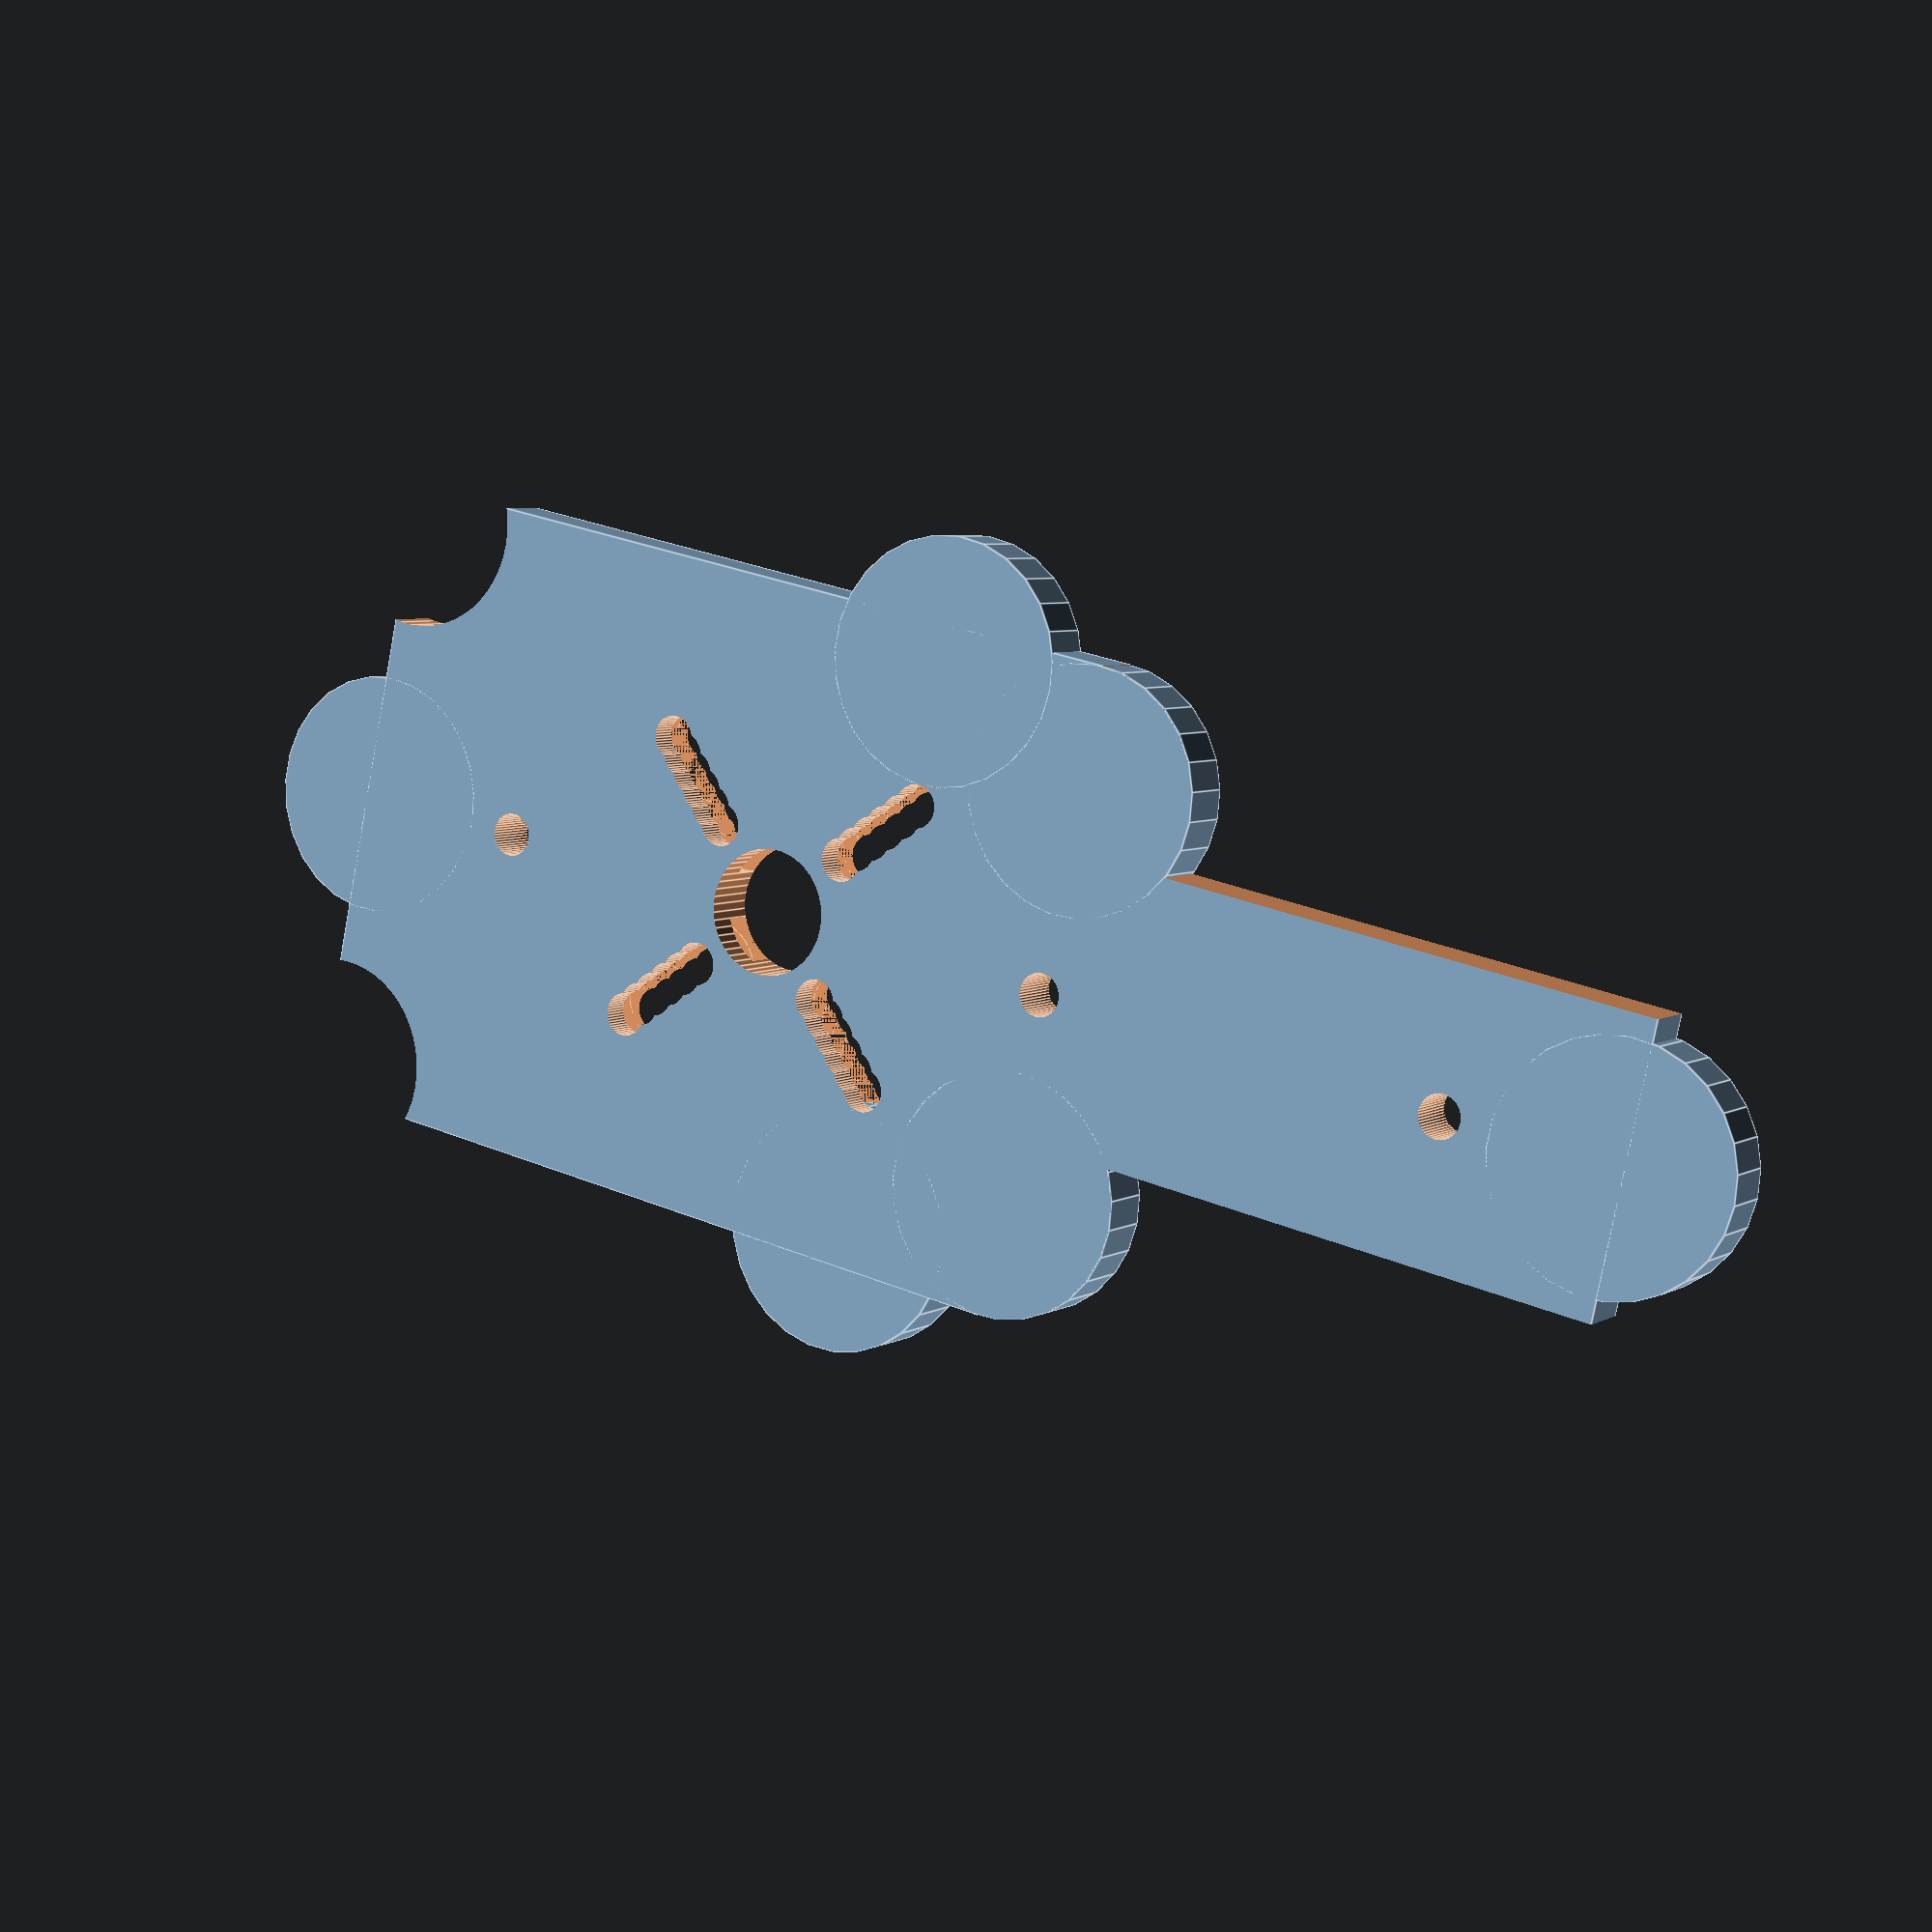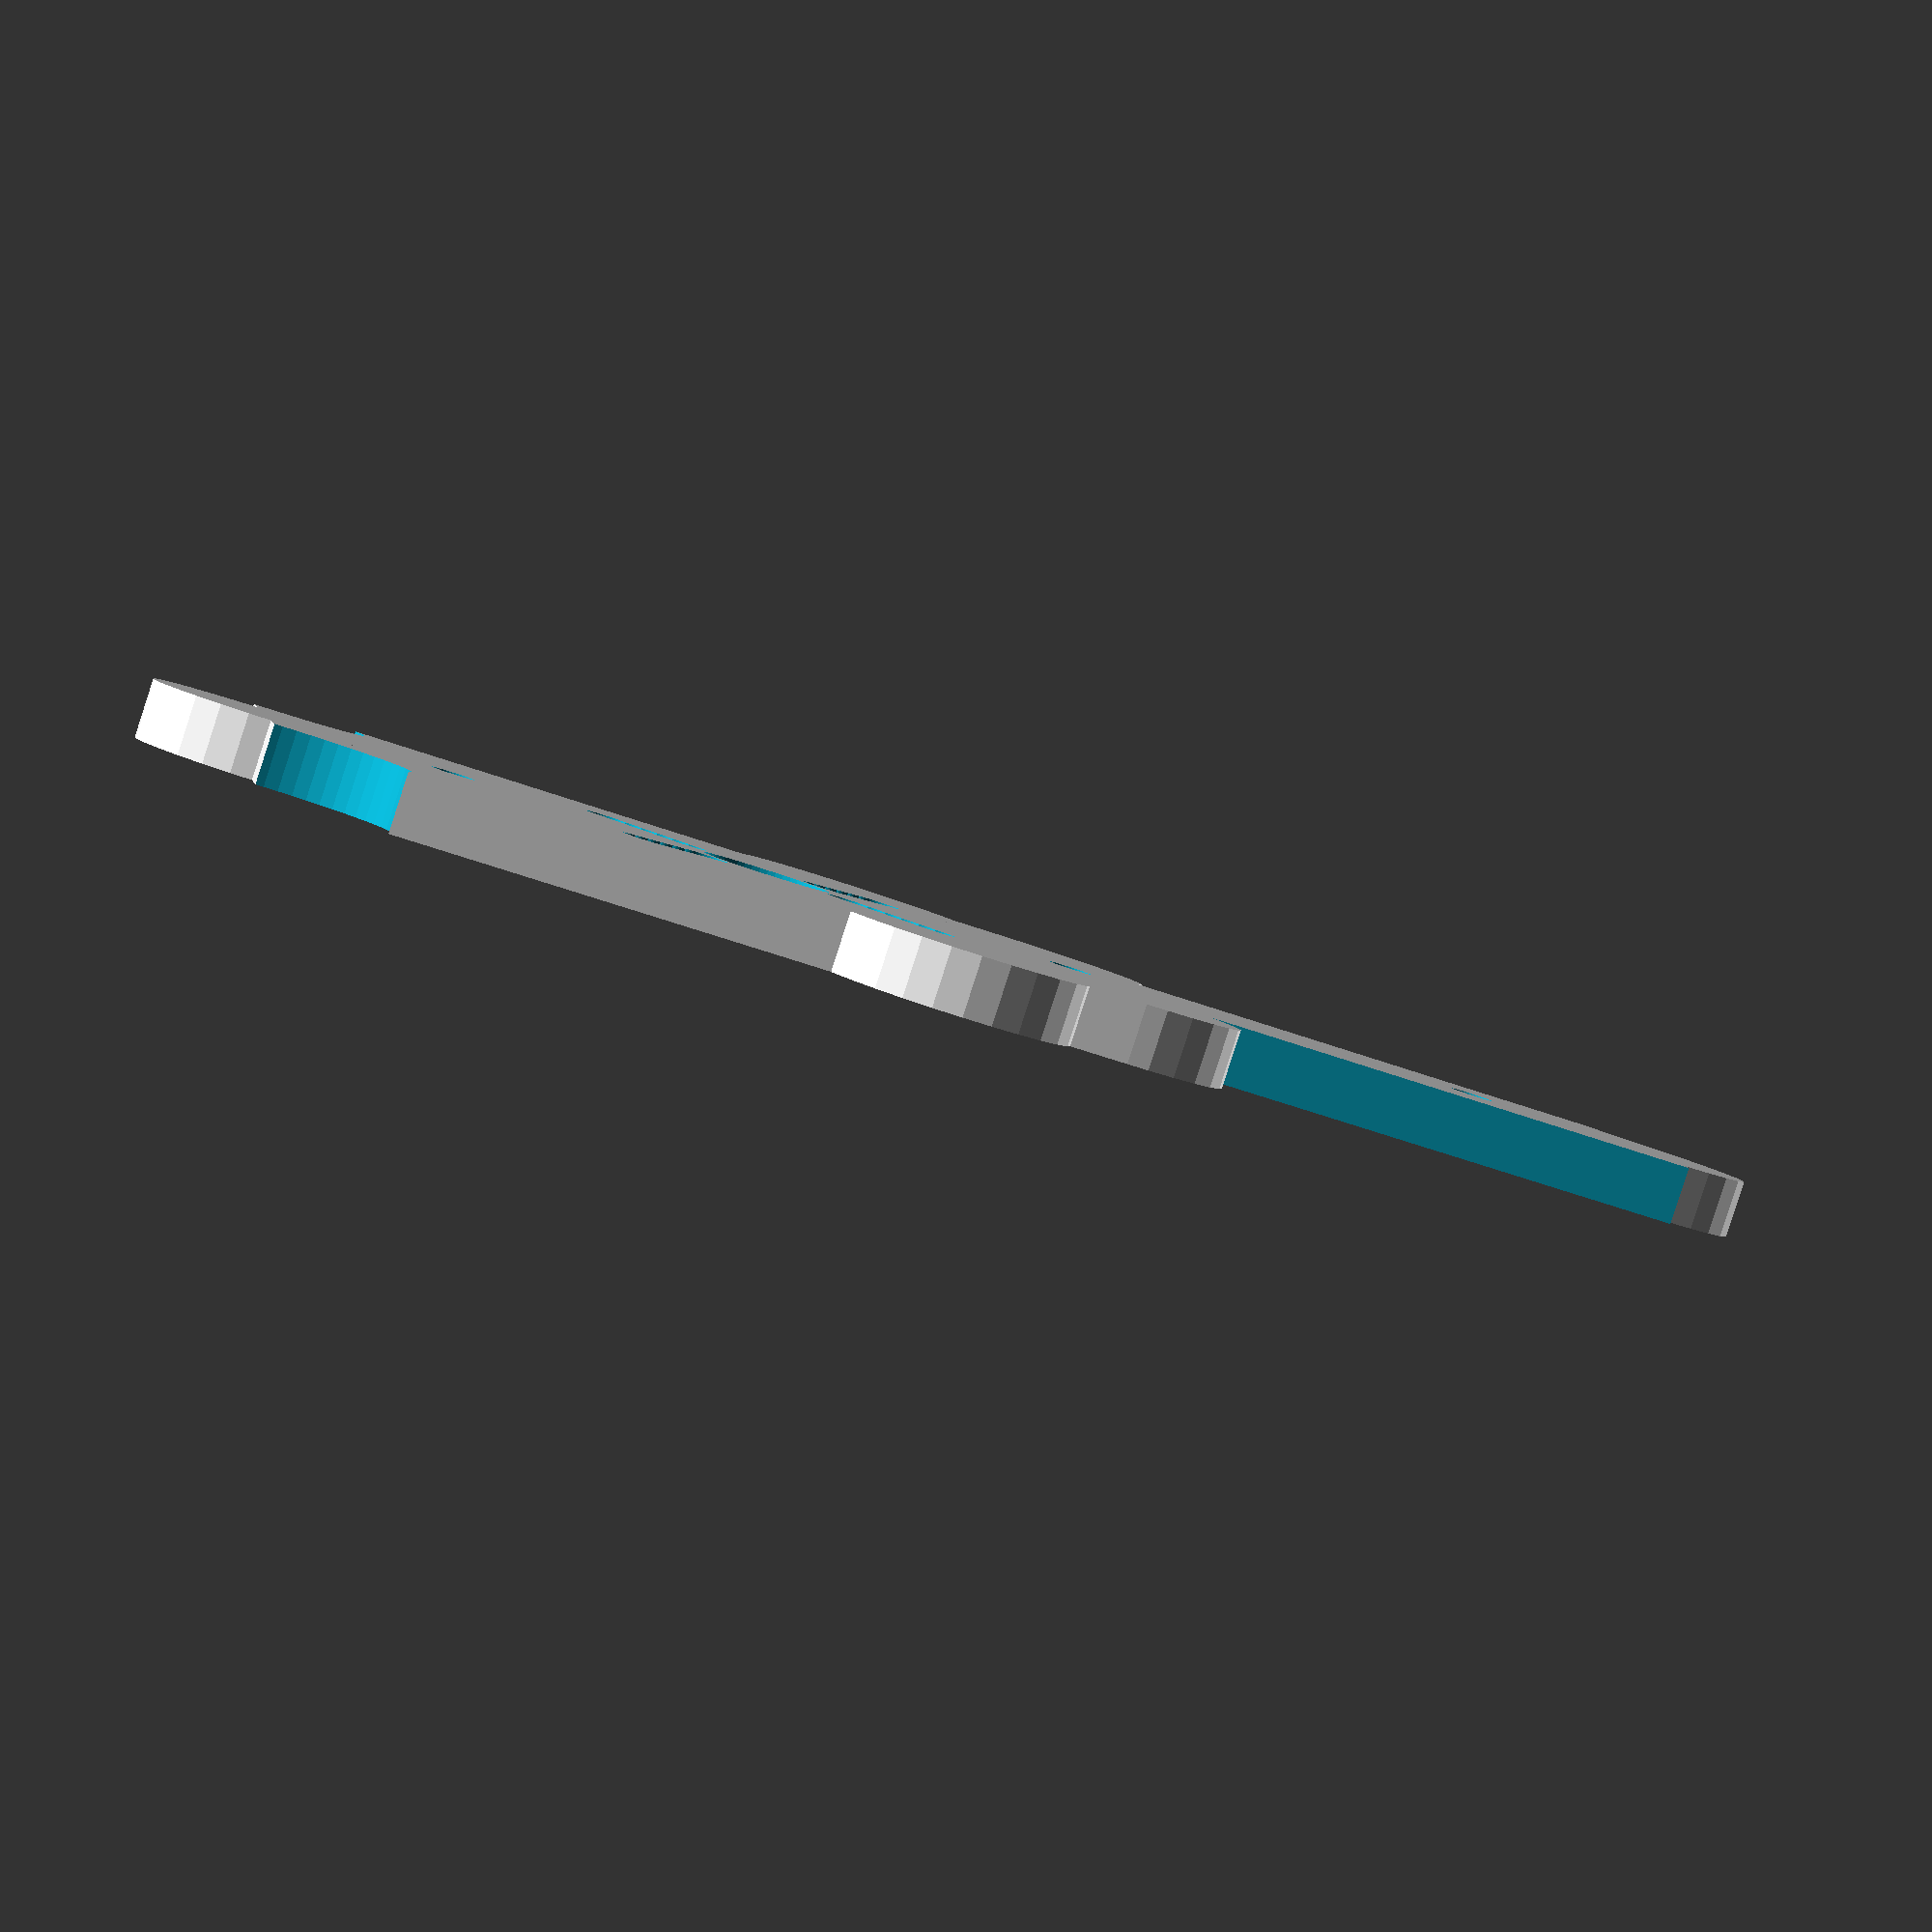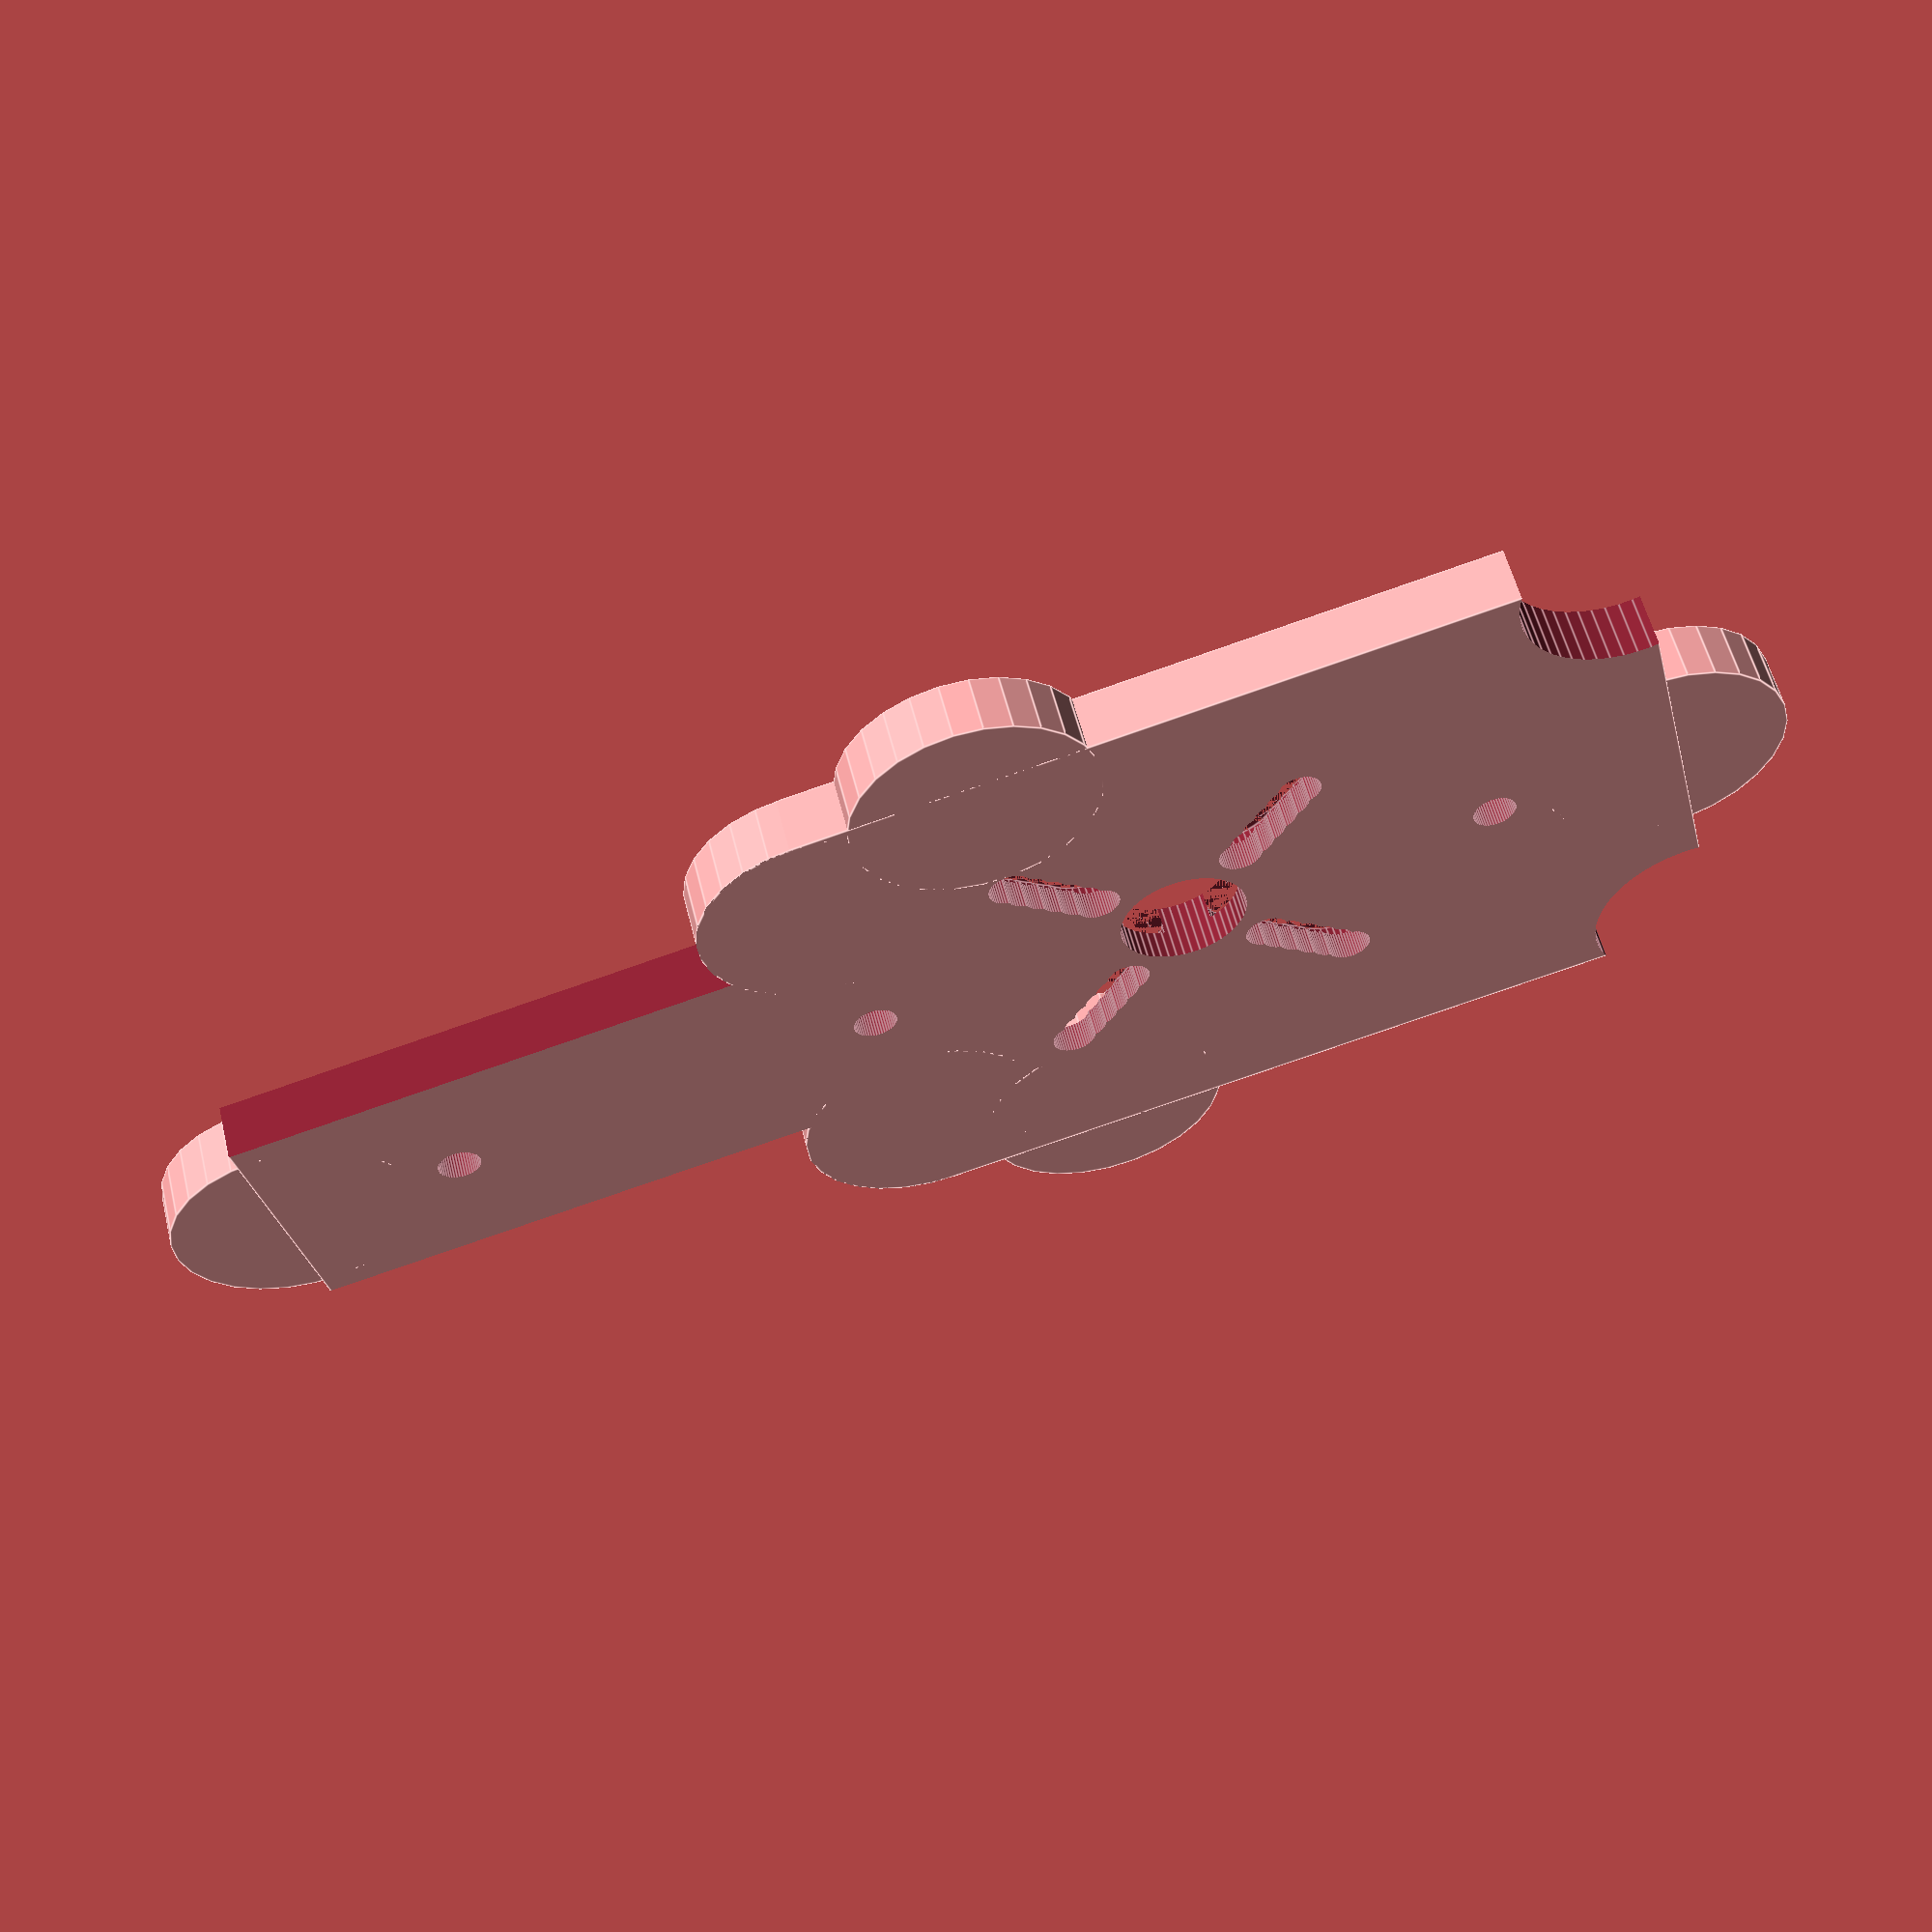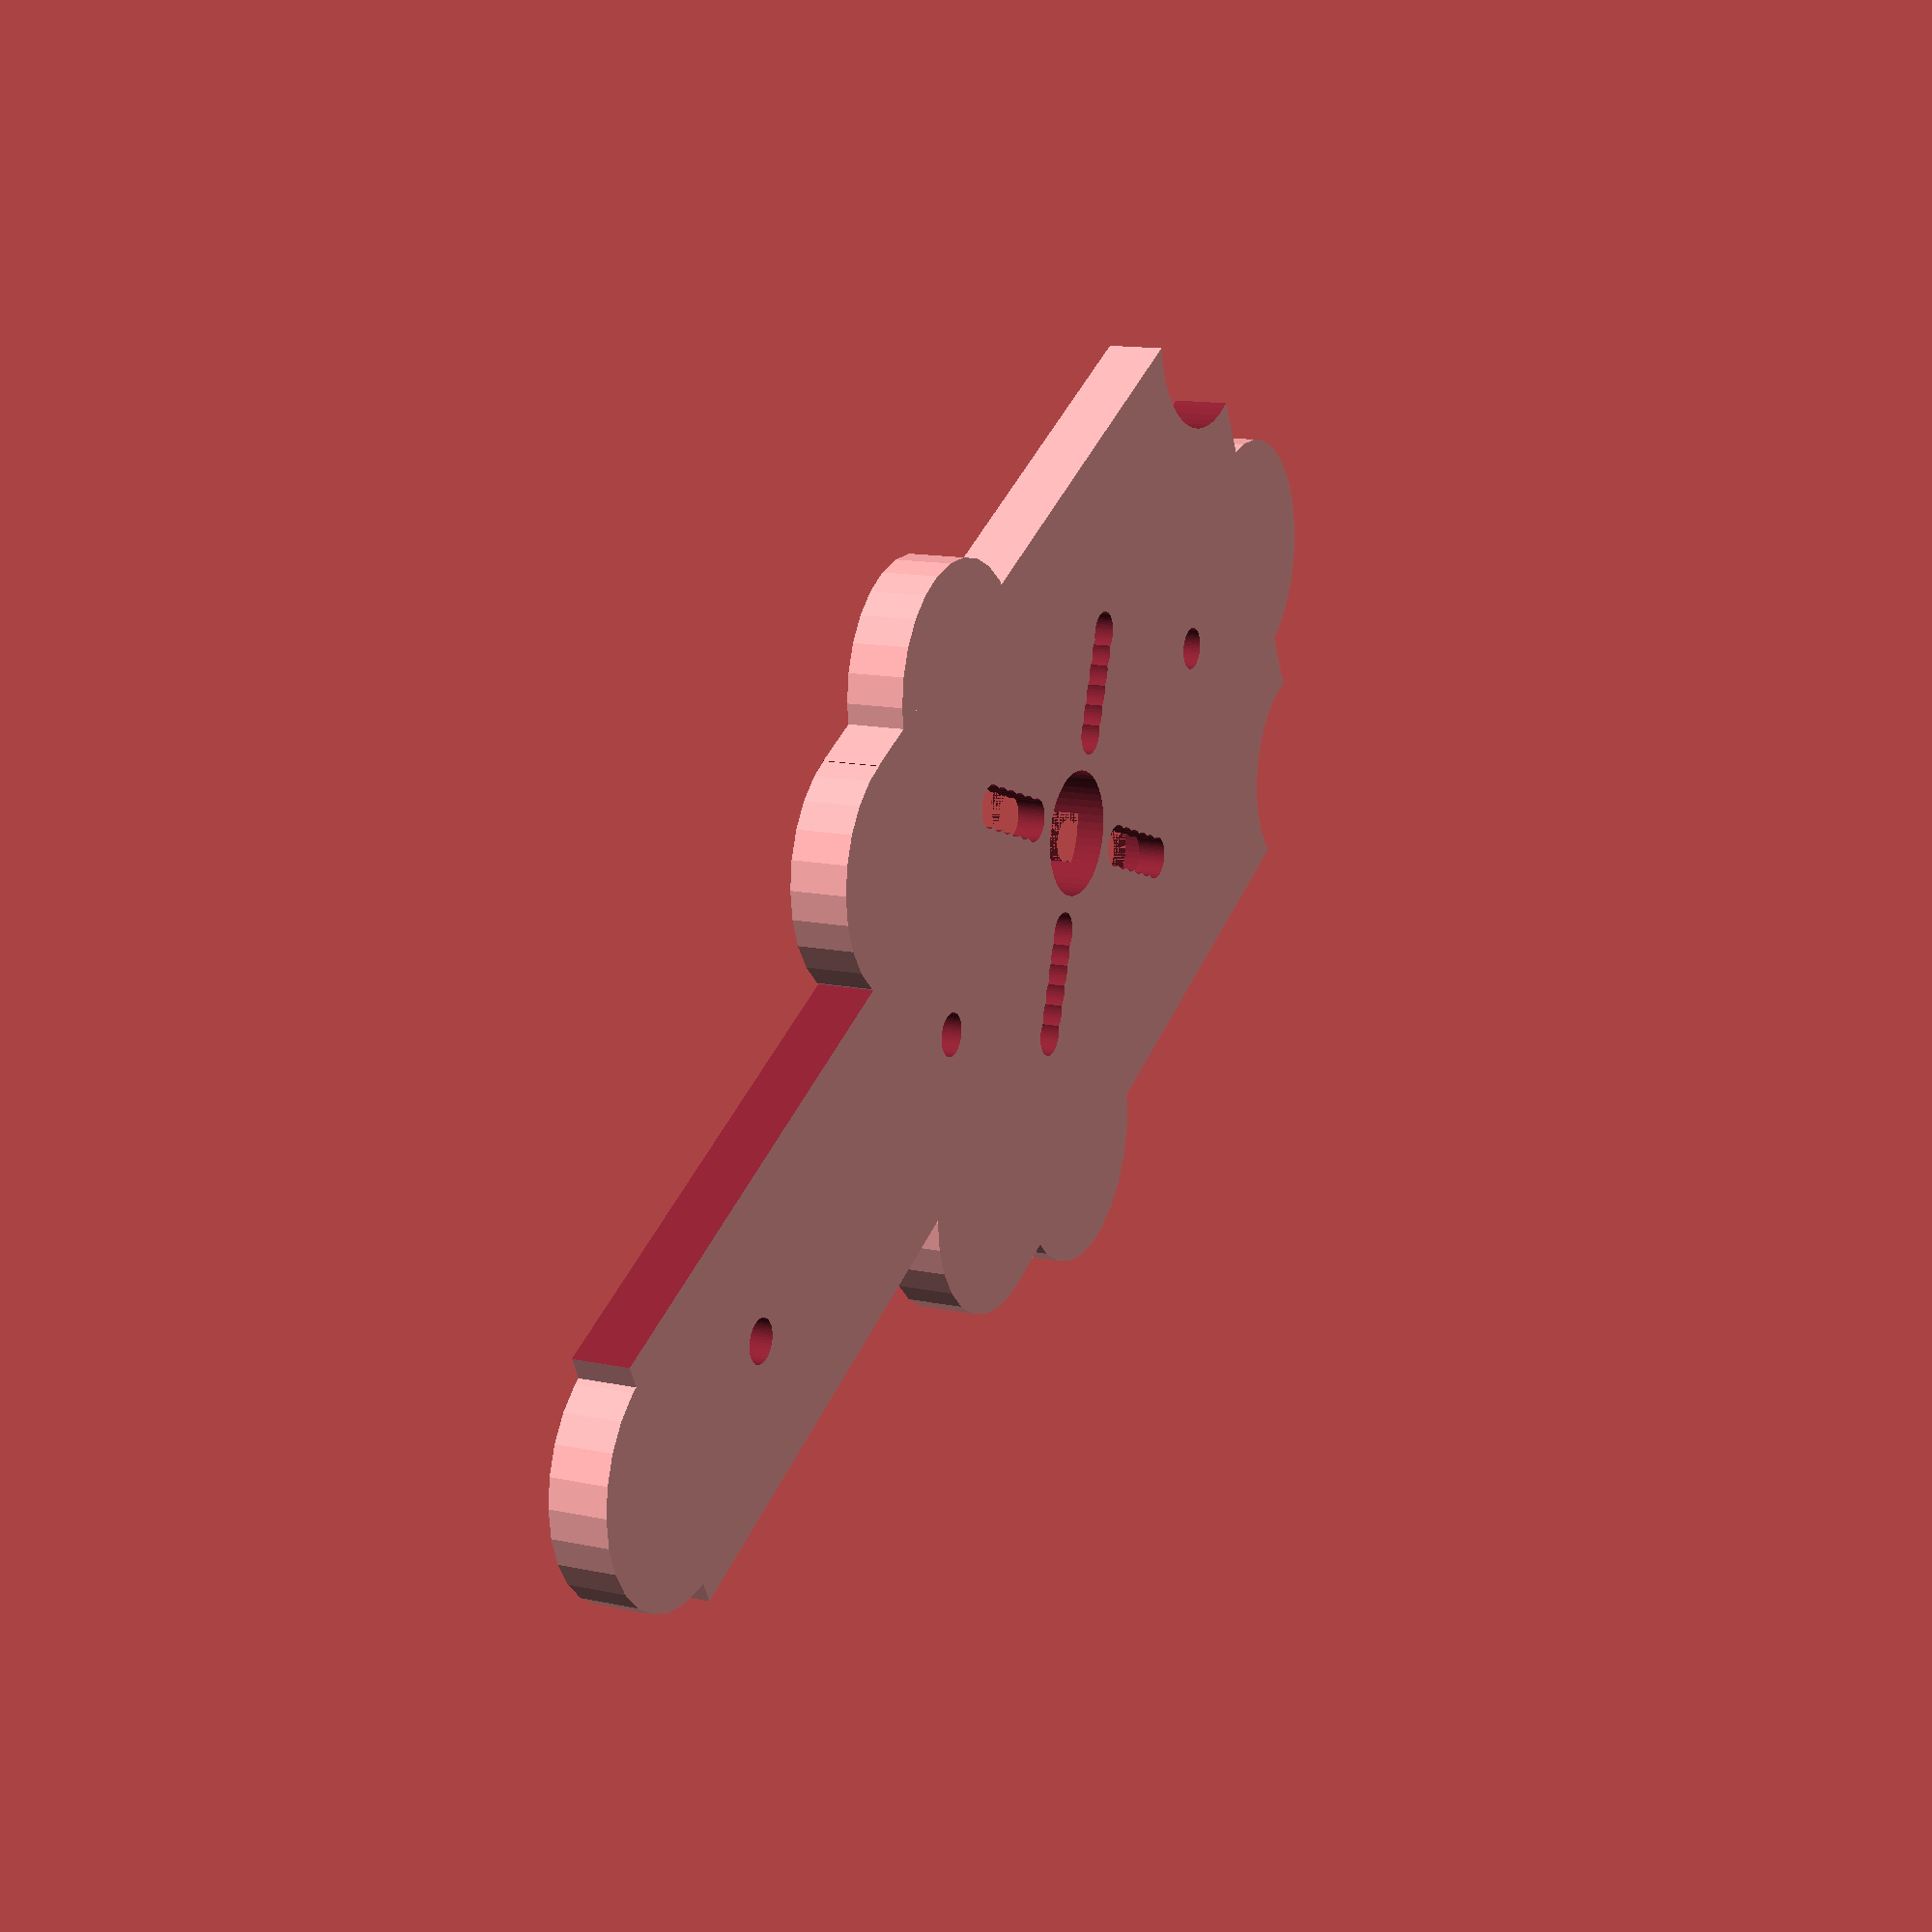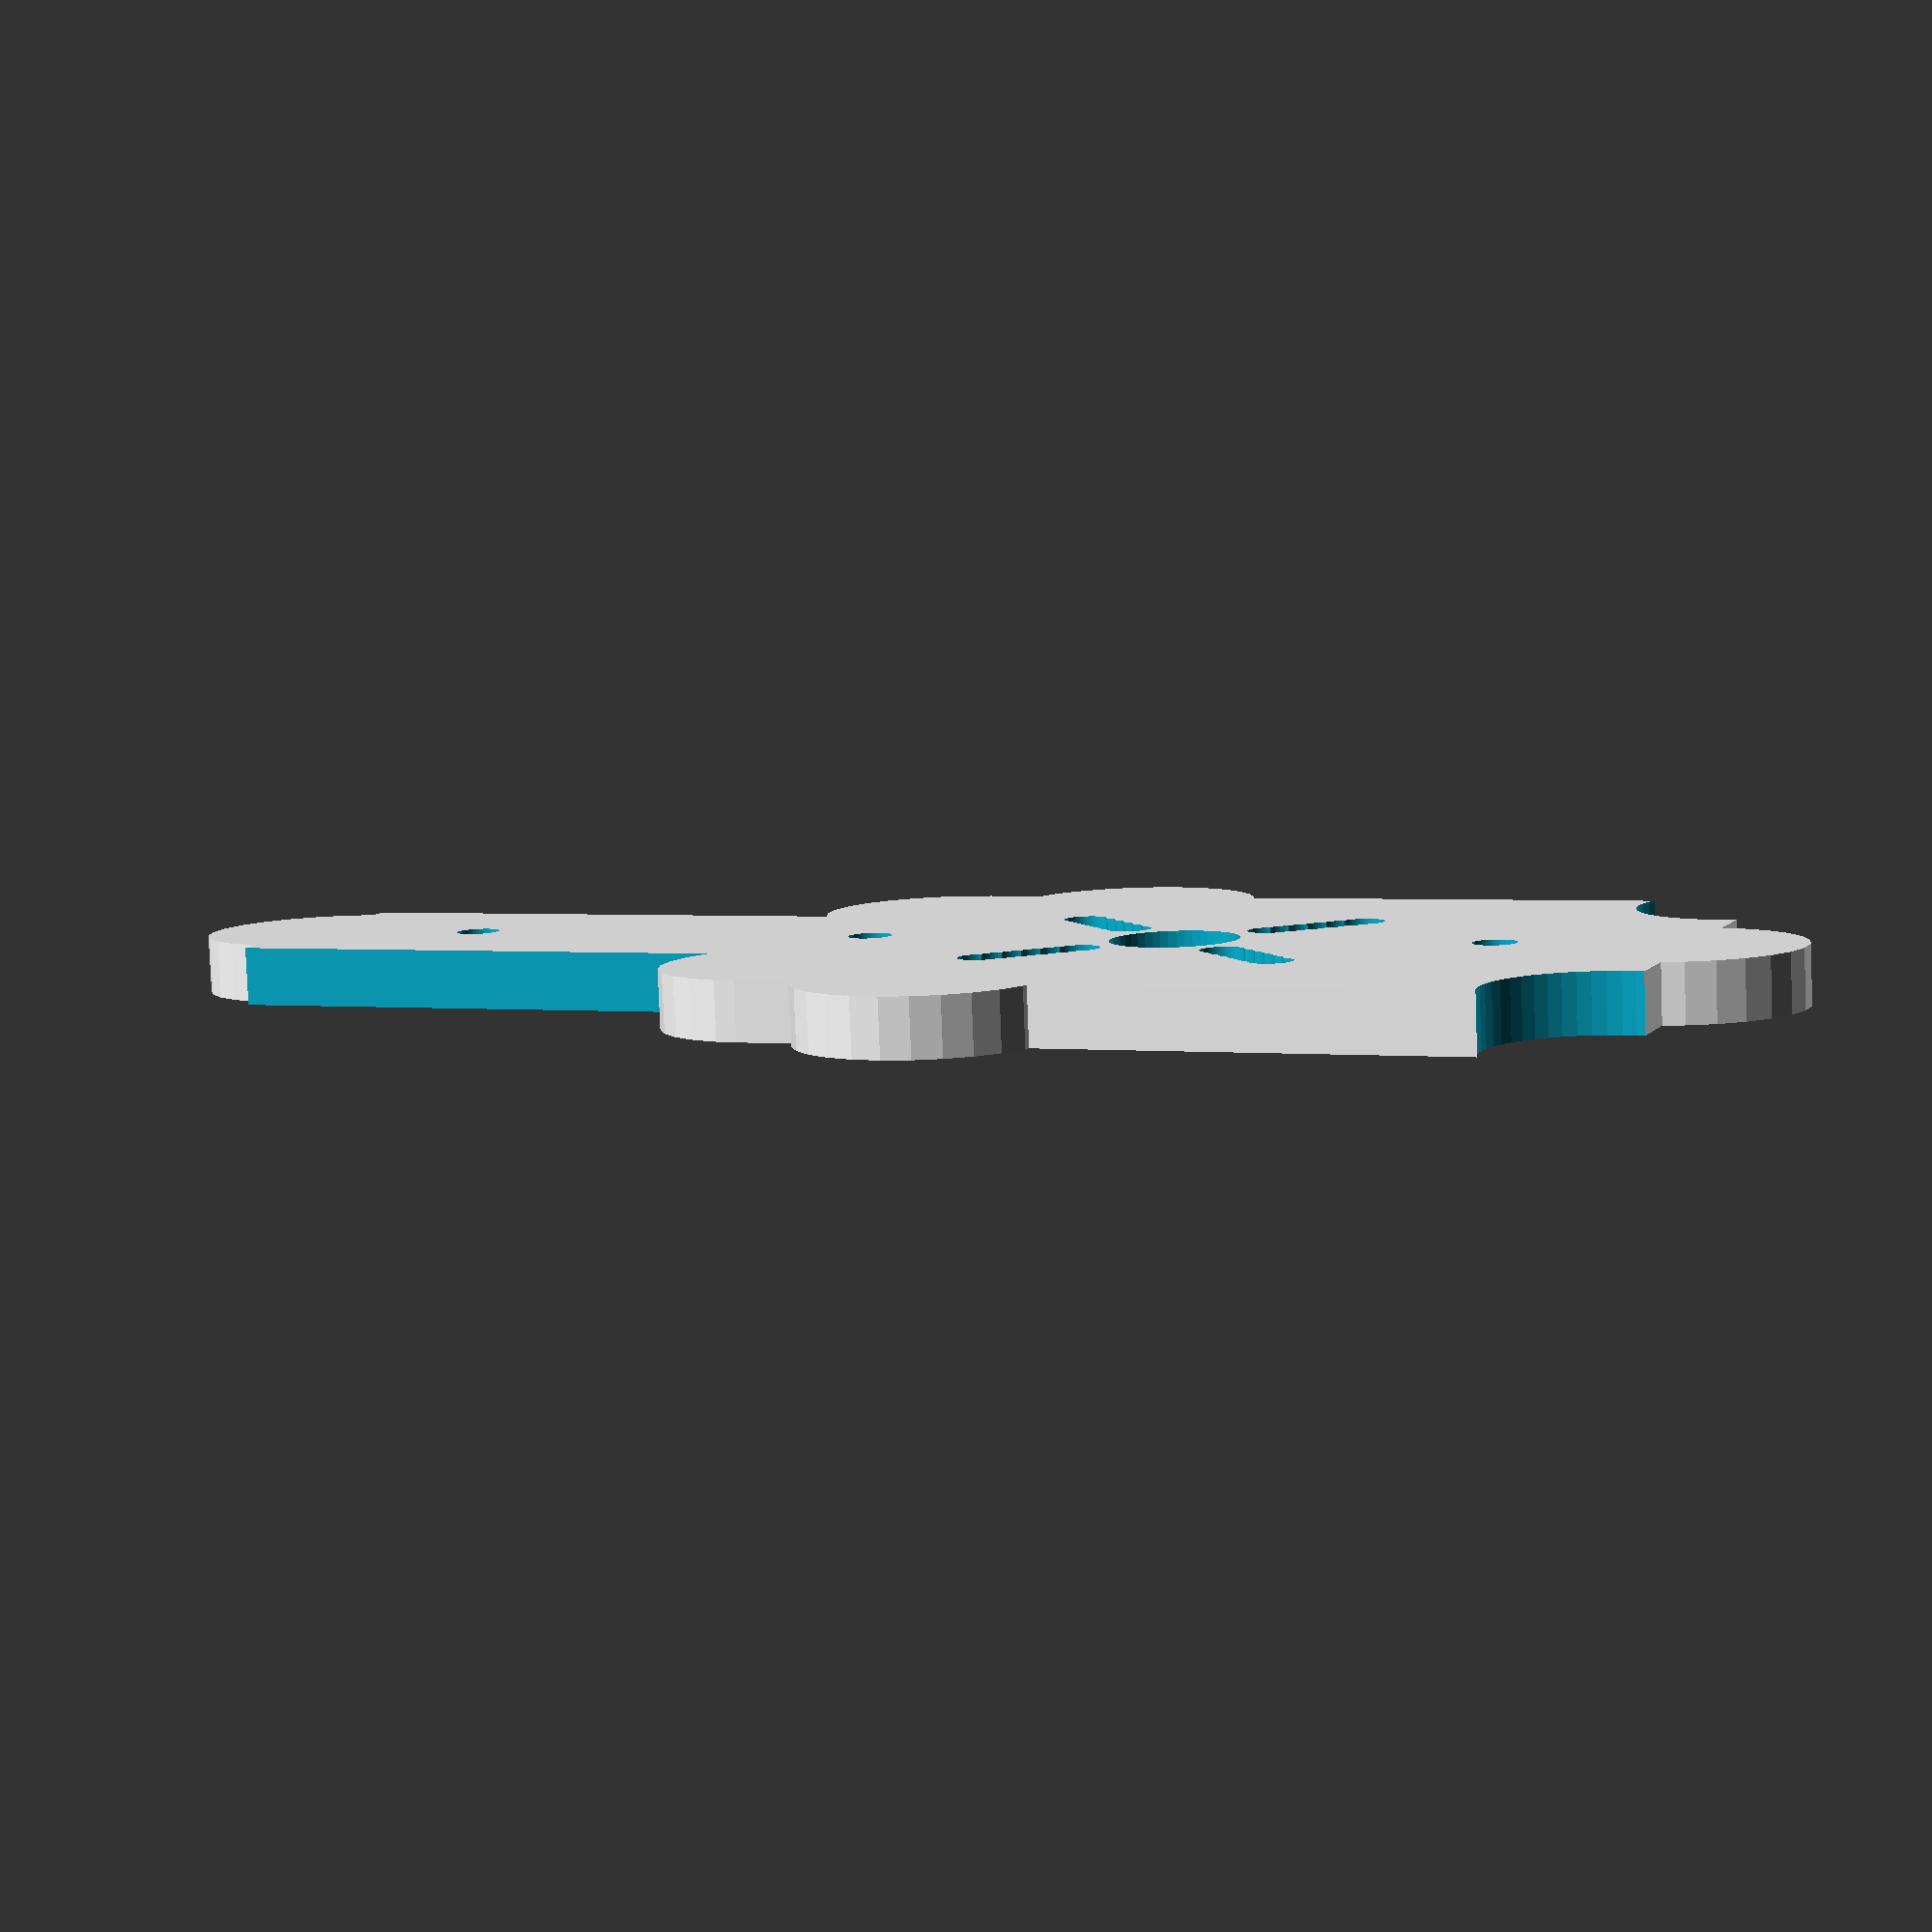
<openscad>
thickness=4; //4mm thickness of part

module DmmBolt(posX,posY,D)
  { 
   $fn=50;   
    translate([posX,posY,-1]) 
    {  
      cylinder(h=10,r=D);  
    }   
  }
  

module DmmBoltAndScrewHole(posX,posY,D)
  { 
   $fn=50;   
    translate([posX,posY,0]) 
    { cylinder(h=2,r=D+2); }   
    translate([posX,posY,-1]) 
    { cylinder(h=10,r=D); }   
  }
  

module removeRectangle(posX,posY,sizX,sizY)
  {  
    translate([posX,posY,-1]) 
    {  
      cube([sizX, sizY, 10]);
    }   
  }



module motorAdapter()
{

translate([22,14,0]) { cylinder(h=thickness,r=8.5);   }   
translate([22,-14,0]) { cylinder(h=thickness,r=8.5);   }   

translate([-34,0,0]) { cylinder(h=thickness,r=8.5);   } 
translate([64,0,0]) { cylinder(h=thickness,r=8.5);   }   

translate([10,20,0]) { cylinder(h=thickness,r=8.5);   }  
translate([10,-20,0]) { cylinder(h=thickness,r=8.5);   }  

 difference()
   {     
    {
     translate([-35,-22.5,0]) { cube([100, 45, thickness]); } 
    }
    {
     //Big hole in 0,0   
     DmmBolt(0,0,4.4); 
        
     //3mm screws to chassis   
     DmmBolt(-22,0,1.5); 
     DmmBolt(22,0,1.5); 
     DmmBolt(52,0,1.5);  
        
     //Less material towards where screws axis   
     removeRectangle(22,10,50,20);
     removeRectangle(22,-30,50,20);
        
        
     //Motor Screws  X 
     DmmBoltAndScrewHole(5,5,1.5);  
     DmmBoltAndScrewHole(6,6,1.5);  
     DmmBoltAndScrewHole(7,7,1.5);  
     DmmBoltAndScrewHole(8,8,1.5);  
     DmmBoltAndScrewHole(9,9,1.5);  
     DmmBoltAndScrewHole(10,10,1.5);   

     DmmBoltAndScrewHole(-5,5,1.5);  
     DmmBoltAndScrewHole(-6,6,1.5);  
     DmmBoltAndScrewHole(-7,7,1.5);  
     DmmBoltAndScrewHole(-8,8,1.5);  
     DmmBoltAndScrewHole(-9,9,1.5);  
     DmmBoltAndScrewHole(-10,10,1.5);   
        
     DmmBoltAndScrewHole(-5,-5,1.5);  
     DmmBoltAndScrewHole(-6,-6,1.5);  
     DmmBoltAndScrewHole(-7,-7,1.5);  
     DmmBoltAndScrewHole(-8,-8,1.5);  
     DmmBoltAndScrewHole(-9,-9,1.5);   
     DmmBoltAndScrewHole(-10,-10,1.5);   

     DmmBoltAndScrewHole(5,-5,1.5);  
     DmmBoltAndScrewHole(6,-6,1.5);  
     DmmBoltAndScrewHole(7,-7,1.5);  
     DmmBoltAndScrewHole(8,-8,1.5);  
     DmmBoltAndScrewHole(9,-9,1.5);  
     DmmBoltAndScrewHole(10,-10,1.5);   

     
     //Cosmetic holes
     DmmBolt(-34,20,7.4); 
     DmmBolt(-34,-20,7.4); 
          
  
    }
   }
   
      
     
}





motorAdapter();
</openscad>
<views>
elev=174.7 azim=192.2 roll=149.7 proj=p view=edges
elev=267.7 azim=168.2 roll=197.9 proj=p view=wireframe
elev=304.1 azim=166.4 roll=346.3 proj=p view=edges
elev=166.9 azim=332.6 roll=243.6 proj=p view=solid
elev=262.6 azim=21.7 roll=177.8 proj=p view=wireframe
</views>
